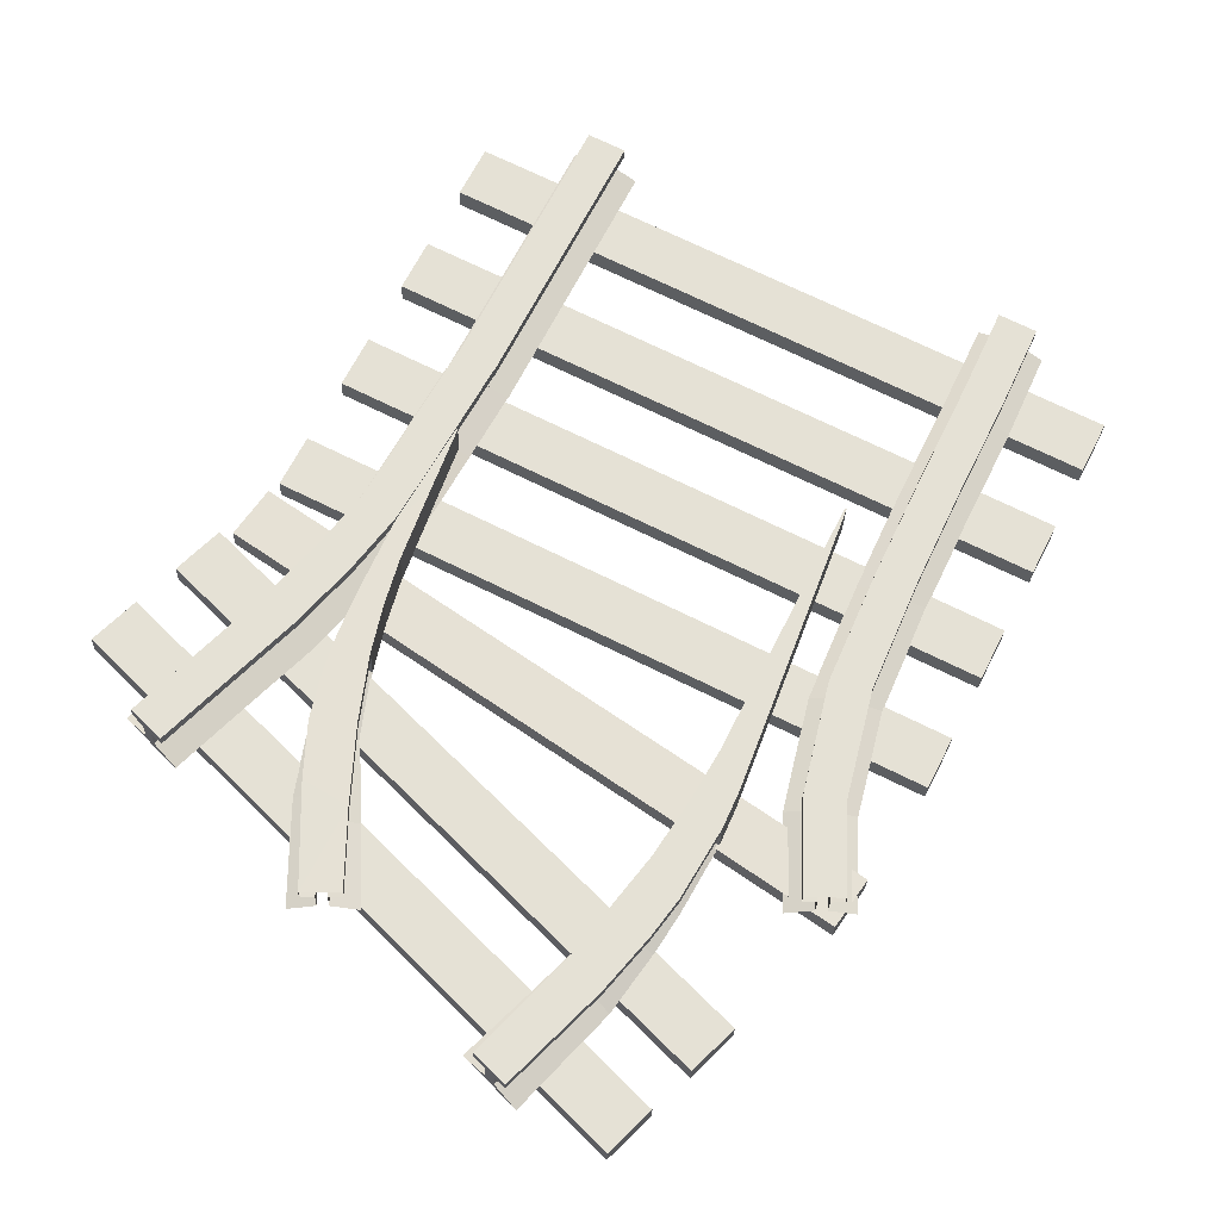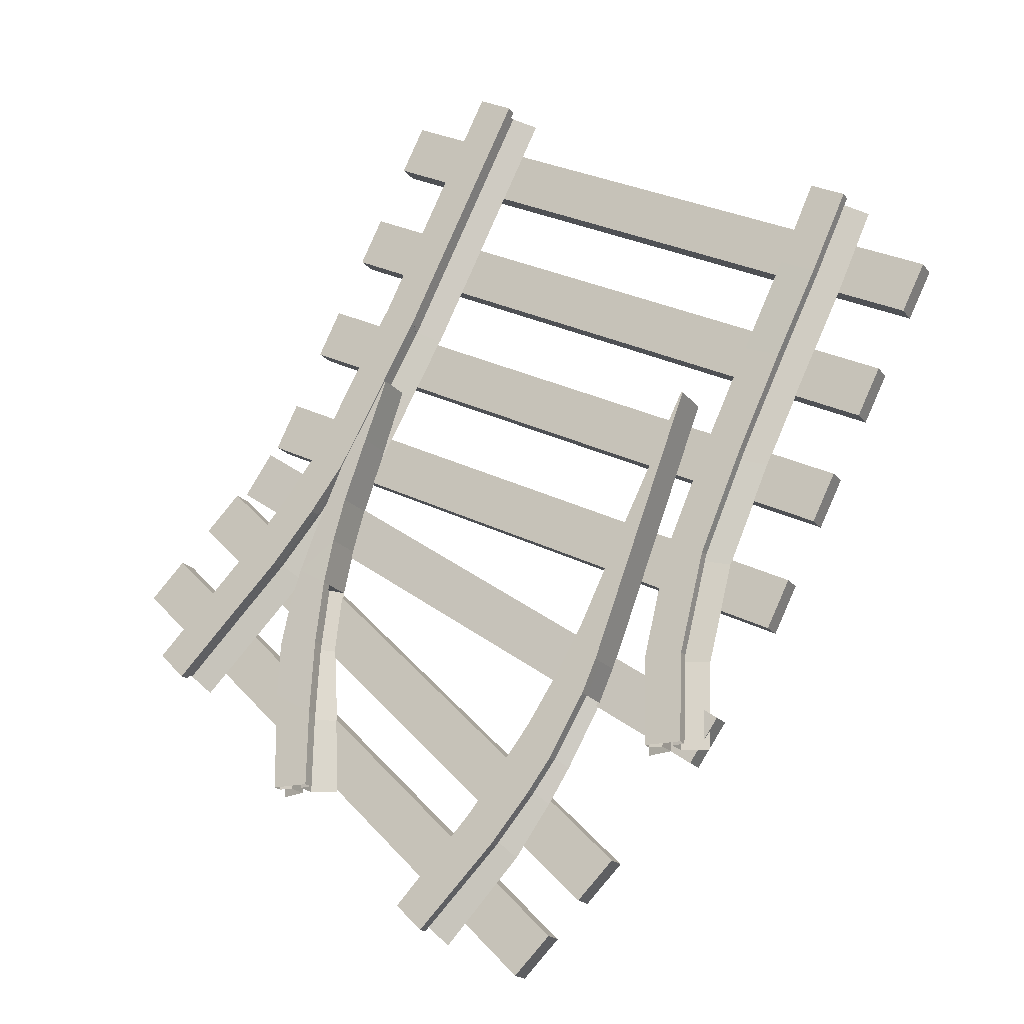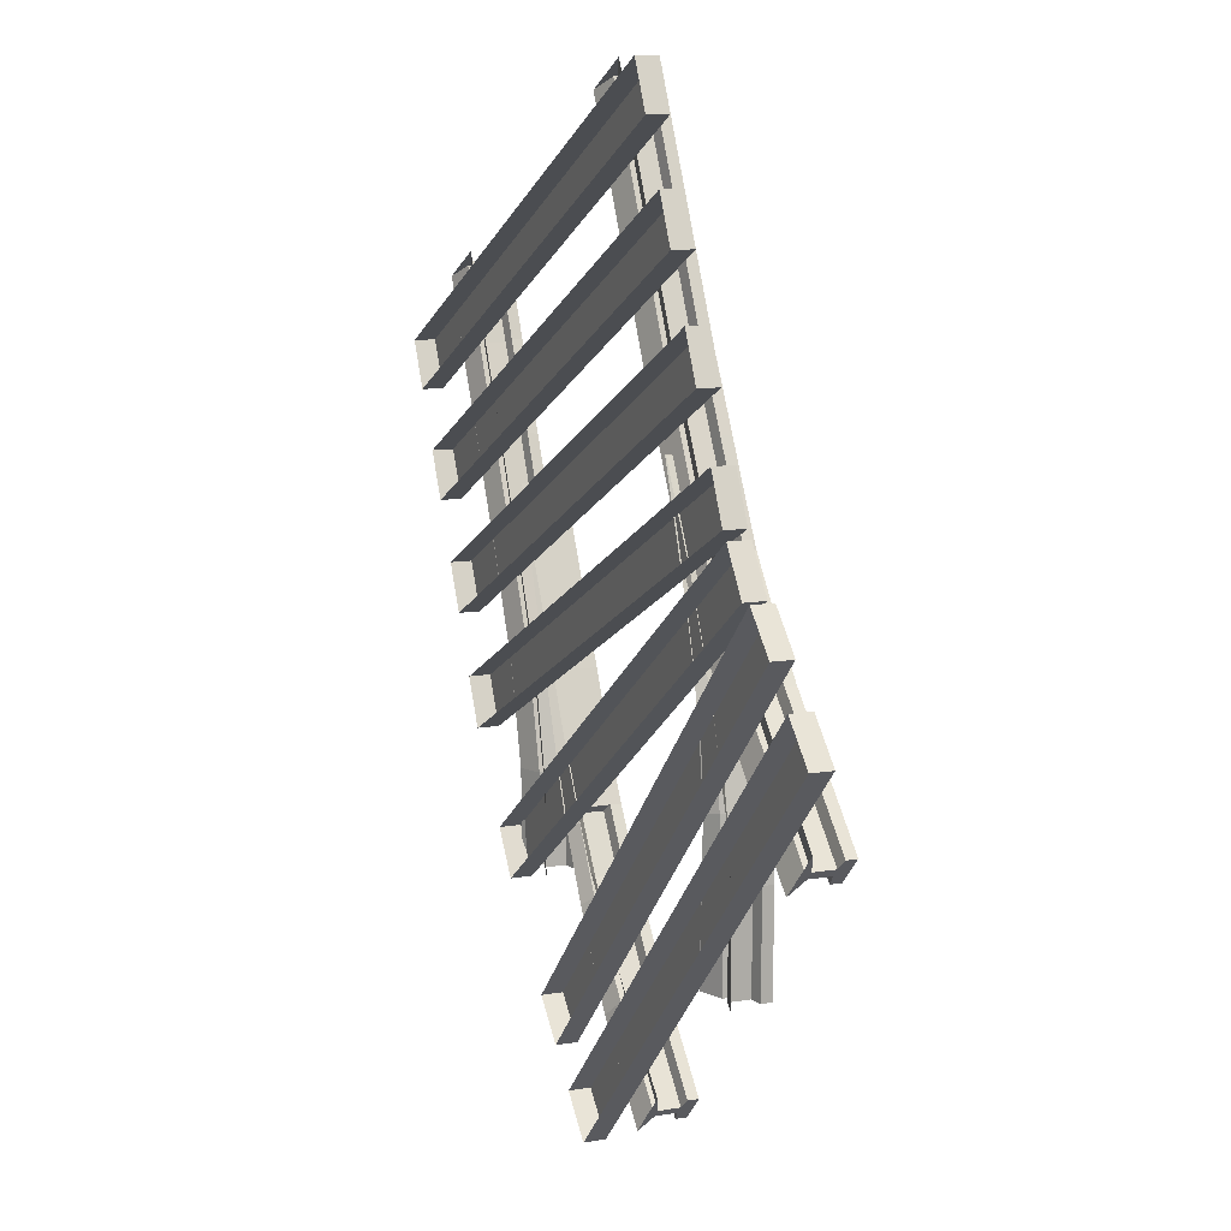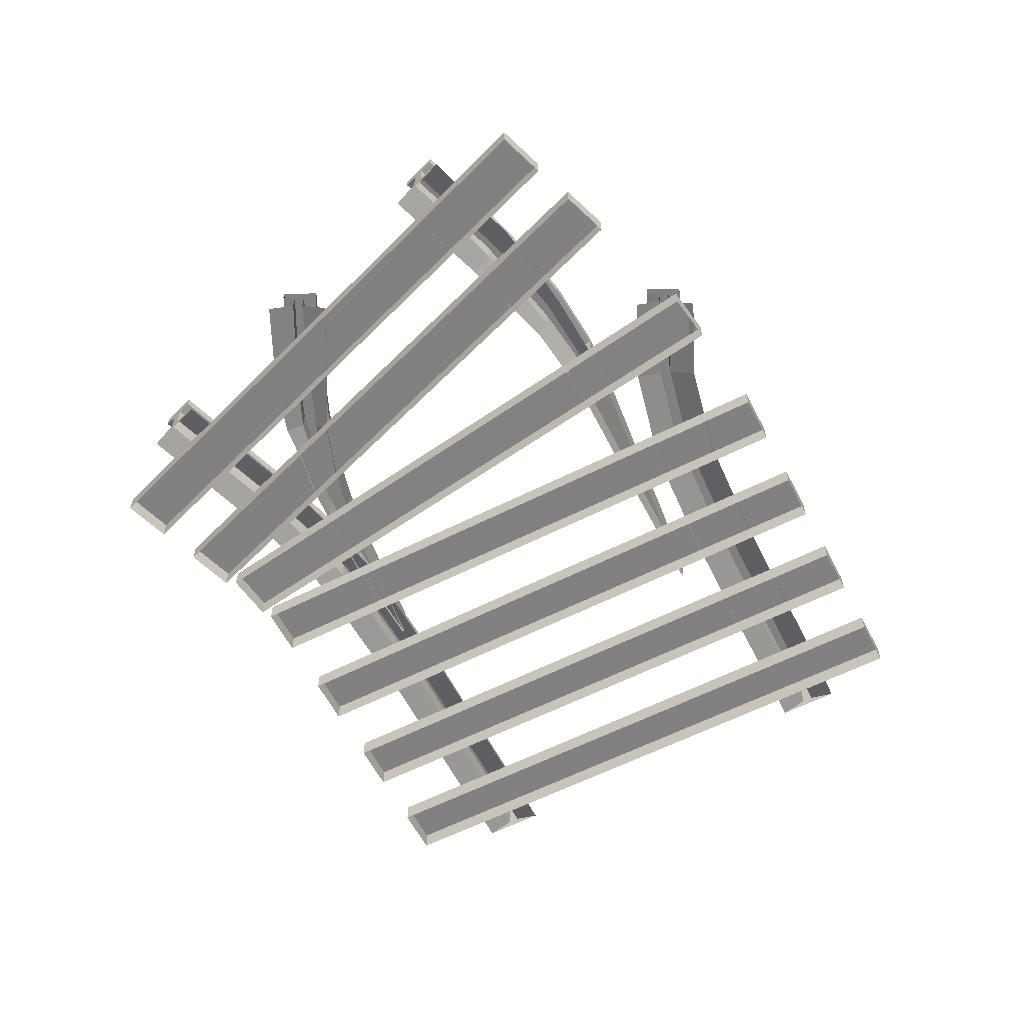
<metadata>
{"format":"obj","ext":"obj","renderer":"f3d","projection":"perspective","resolution":1024,"background":"white","views":[{"elev":-24.4,"azim":178.2,"up":"+Z"},{"elev":-19.3,"azim":-154.0,"up":"+Z"},{"elev":11.5,"azim":67.9,"up":"+Z"},{"elev":-60.4,"azim":-179.2,"up":"+Y"}]}
</metadata>
<code>
o dtrack_sy_30.stockrails_Cube.031
v -0.4125 -0.46 -0.4992
v -0.868 -0.46 0.8168
v -1.001 -0.46 0.7507
v -0.5607 -0.46 -0.5003
v -0.4743 -0.44 -0.4997
v -0.9232 -0.44 0.7893
v -0.9453 -0.44 0.7783
v -0.499 -0.44 -0.4999
v -0.4743 -0.39 -0.4997
v -0.9232 -0.39 0.7893
v -0.9453 -0.39 0.7783
v -0.499 -0.39 -0.4999
v -0.973 -0.385 0.7645
v -0.5299 -0.385 -0.5001
v -0.4434 -0.385 -0.4994
v -0.8956 -0.385 0.8031
v -0.973 -0.36 0.7645
v -0.5299 -0.36 -0.5001
v -0.4434 -0.36 -0.4994
v -0.8956 -0.36 0.8031
v -0.418 -0.46 -0.2878
v -0.4765 -0.4602 -0.03978
v -0.582 -0.4604 0.2103
v -0.6868 -0.4602 0.4389
v -0.7842 -0.46 0.6398
v -0.9192 -0.46 0.5688
v -0.8254 -0.4603 0.3753
v -0.7248 -0.4604 0.1627
v -0.6258 -0.4603 -0.0677
v -0.5682 -0.46 -0.2961
v -0.4804 -0.44 -0.2913
v -0.5383 -0.4402 -0.05096
v -0.641 -0.4404 0.1943
v -0.7434 -0.4402 0.4177
v -0.8397 -0.44 0.6132
v -0.8637 -0.44 0.5951
v -0.7689 -0.4403 0.3961
v -0.6658 -0.4404 0.1784
v -0.564 -0.4402 -0.05658
v -0.5057 -0.44 -0.2926
v -0.4804 -0.39 -0.2913
v -0.5384 -0.3902 -0.05095
v -0.641 -0.3904 0.1943
v -0.7434 -0.3902 0.4177
v -0.8397 -0.39 0.6132
v -0.8635 -0.39 0.5964
v -0.7683 -0.3903 0.4
v -0.6655 -0.3904 0.1807
v -0.5638 -0.3902 -0.05721
v -0.5057 -0.39 -0.2926
v -0.8907 -0.385 0.5848
v -0.7961 -0.3852 0.3905
v -0.6949 -0.3854 0.174
v -0.5947 -0.3852 -0.06172
v -0.5369 -0.385 -0.2944
v -0.4493 -0.385 -0.2895
v -0.5077 -0.3852 -0.04638
v -0.6116 -0.3854 0.2012
v -0.7157 -0.3852 0.4267
v -0.8129 -0.385 0.6228
v -0.8907 -0.36 0.5848
v -0.7961 -0.3602 0.3905
v -0.6949 -0.3604 0.174
v -0.5945 -0.3602 -0.06174
v -0.5368 -0.36 -0.2944
v -0.4494 -0.36 -0.2895
v -0.5078 -0.3602 -0.04487
v -0.6121 -0.3604 0.1977
v -0.7164 -0.3602 0.4211
v -0.8128 -0.36 0.6225
v 0.5951 -0.39 0.1116
v 0.7166 -0.39 -0.01026
v 0.6982 -0.39 -0.02778
v 0.5755 -0.39 0.09476
v 0.471 -0.39 0.2154
v 0.3912 -0.39 0.3204
v 0.3344 -0.39 0.4203
v 0.2757 -0.39 0.5269
v 0.1425 -0.46 0.64
v 0.7914 -0.46 -0.2084
v 0.8962 -0.46 -0.1035
v 0.2744 -0.46 0.7088
v 0.1975 -0.44 0.6686
v 0.8351 -0.44 -0.1647
v 0.8526 -0.44 -0.1472
v 0.2195 -0.44 0.6801
v 0.1975 -0.39 0.6686
v 0.8351 -0.39 -0.1647
v 0.8526 -0.39 -0.1472
v 0.2195 -0.39 0.6802
v 0.8744 -0.385 -0.1254
v 0.2469 -0.385 0.6944
v 0.17 -0.385 0.6543
v 0.8133 -0.385 -0.1865
v 0.8744 -0.36 -0.1254
v 0.2469 -0.36 0.6944
v 0.17 -0.36 0.6543
v 0.8133 -0.36 -0.1865
v 0.5082 2.379 -0.4916
v 0.2975 -0.44 0.5389
v 0.3557 -0.44 0.4332
v 0.4121 -0.44 0.3344
v 0.4914 -0.44 0.2308
v 0.595 -0.44 0.1115
v 0.7166 -0.44 -0.01027
v 0.6987 -0.44 -0.02744
v 0.5761 -0.44 0.09515
v 0.4716 -0.44 0.2157
v 0.3916 -0.44 0.3206
v 0.3345 -0.44 0.4203
v 0.2757 -0.44 0.5269
v 0.3519 -0.46 0.569
v 0.4087 -0.46 0.4652
v 0.4635 -0.46 0.3688
v 0.5408 -0.46 0.2684
v 0.308 -0.36 0.4043
v 0.2485 -0.36 0.5118
v 0.3247 -0.36 0.554
v 0.3822 -0.36 0.4492
v 0.4378 -0.36 0.3516
v 0.5161 -0.36 0.2496
v 0.6184 -0.36 0.1317
v 0.7387 -0.36 0.011
v -0.13 -0.46 1.185
v 0.1425 -0.46 0.6382
v 0.2751 -0.46 0.7044
v 0.00265 -0.46 1.251
v -0.07474 -0.44 1.212
v 0.1978 -0.44 0.6658
v 0.2199 -0.44 0.6768
v -0.05263 -0.44 1.223
v -0.07474 -0.39 1.212
v 0.1978 -0.39 0.6658
v 0.2199 -0.39 0.6768
v -0.05263 -0.39 1.223
v 0.2475 -0.385 0.6906
v -0.02499 -0.385 1.237
v -0.1024 -0.385 1.199
v 0.1701 -0.385 0.652
v 0.2475 -0.36 0.6906
v -0.02499 -0.36 1.237
v -0.1024 -0.36 1.199
v 0.1701 -0.36 0.652
v 0.6421 -0.46 0.1523
v 0.7612 -0.46 0.03256
v 0.6541 -0.46 -0.07022
v 0.529 -0.46 0.05438
v 0.4222 -0.46 0.1782
v 0.3403 -0.46 0.2861
v 0.2815 -0.46 0.3883
v 0.2213 -0.46 0.4968
v 0.6764 -0.385 -0.04882
v 0.5526 -0.385 0.07488
v 0.4469 -0.385 0.197
v 0.3659 -0.385 0.3034
v 0.308 -0.385 0.4043
v 0.2485 -0.385 0.5119
v 0.3247 -0.385 0.554
v 0.3821 -0.385 0.4491
v 0.4375 -0.385 0.3514
v 0.5155 -0.385 0.2492
v 0.6179 -0.385 0.1314
v 0.7384 -0.385 0.01075
v 0.2975 -0.39 0.539
v 0.3557 -0.39 0.4332
v 0.4121 -0.39 0.3344
v 0.4914 -0.39 0.2308
v 0.6764 -0.36 -0.04883
v 0.5526 -0.36 0.07477
v 0.4469 -0.36 0.197
v 0.3659 -0.36 0.3034
f 36 7 11 46
f 25 35 6 2
f 2 6 7 3
f 30 40 8 4
f 35 45 10 6
f 7 6 10 11
f 46 11 13 51
f 41 9 15 56
f 51 13 17 61
f 56 15 19 66
f 65 66 19 18
f 10 16 20 17 13 11
f 17 20 70 61
f 61 70 69 62
f 62 69 68 63
f 63 68 67 64
f 64 67 66 65
f 16 60 70 20
f 60 59 69 70
f 59 58 68 69
f 58 57 67 68
f 57 56 66 67
f 14 55 65 18
f 55 54 64 65
f 54 53 63 64
f 53 52 62 63
f 52 51 61 62
f 10 45 60 16
f 45 44 59 60
f 44 43 58 59
f 43 42 57 58
f 42 41 56 57
f 12 50 55 14
f 50 49 54 55
f 49 48 53 54
f 48 47 52 53
f 47 46 51 52
f 5 9 41 31
f 31 41 42 32
f 32 42 43 33
f 33 43 44 34
f 34 44 45 35
f 3 7 36 26
f 26 36 37 27
f 27 37 38 28
f 28 38 39 29
f 29 39 40 30
f 1 5 31 21
f 21 31 32 22
f 22 32 33 23
f 23 33 34 24
f 24 34 35 25
f 8 40 50 12
f 40 39 49 50
f 39 38 48 49
f 38 37 47 48
f 37 36 46 47
f 159 160 120 119
f 92 158 118 96
f 160 161 121 120
f 158 159 119 118
f 105 85 89 72
f 146 106 84 80
f 80 84 85 81
f 112 100 86 82
f 83 79 82 86
f 90 87 83 86
f 106 73 88 84
f 85 84 88 89
f 72 89 91 163
f 78 87 93 157
f 163 91 95 123
f 157 93 97 117
f 118 117 97 96
f 87 90 92 96 97 93
f 88 94 98 95 91 89
f 155 156 116 171
f 153 154 170 169
f 156 157 117 116
f 154 155 171 170
f 94 152 168 98
f 120 171 116 119
f 152 153 169 168
f 119 116 117 118
f 165 166 160 159
f 83 87 78 111
f 167 71 162 161
f 166 167 161 160
f 71 72 163 162
f 131 130 134 135
f 124 128 129 125
f 125 129 130 126
f 126 130 131 127
f 128 124 127 131
f 135 132 128 131
f 128 132 133 129
f 130 129 133 134
f 135 134 136 137
f 133 132 138 139
f 137 136 140 141
f 139 138 142 143
f 140 143 142 141
f 132 135 137 141 142 138
f 133 139 143 140 136 134
f 122 169 170 121
f 95 98 168 123
f 121 170 171 120
f 123 168 169 122
f 77 78 157 156
f 90 164 158 92
f 76 77 156 155
f 75 76 155 154
f 164 165 159 158
f 88 73 152 94
f 73 74 153 152
f 162 163 123 122
f 161 162 122 121
f 74 75 154 153
f 104 105 72 71
f 100 101 165 164
f 103 104 71 167
f 86 100 164 90
f 147 107 106 146
f 148 108 107 147
f 102 103 167 166
f 101 102 166 165
f 144 104 103 115
f 149 109 108 148
f 151 111 110 150
f 79 83 111 151
f 150 110 109 149
f 114 102 101 113
f 113 101 100 112
f 115 103 102 114
f 108 75 74 107
f 145 105 104 144
f 109 76 75 108
f 110 77 76 109
f 111 78 77 110
f 81 85 105 145
f 107 74 73 106
o dtrack_sy_30.blades_l_BezierCurve.012
v 0.2488 -0.3637 0.5109
v 0.3644 -0.3626 0.3048
v 0.4381 -0.3618 0.1387
v 0.4748 -0.3613 0.04573
v 0.5009 -0.3609 -0.03605
v 0.5245 -0.3605 -0.1408
v 0.5315 -0.3602 -0.2677
v 0.5292 -0.36 -0.5
v 0.2441 -0.3637 0.5121
v 0.2992 -0.3633 0.3642
v 0.3541 -0.3627 0.2137
v 0.3838 -0.3622 0.1109
v 0.4074 -0.3617 0.004971
v 0.4277 -0.3611 -0.1451
v 0.4388 -0.3605 -0.3218
v 0.4432 -0.3601 -0.5
v 0.4381 -0.3868 0.1387
v 0.5009 -0.3859 -0.03605
v 0.2441 -0.3887 0.5121
v 0.2992 -0.3883 0.3642
v 0.3541 -0.3877 0.2137
v 0.3838 -0.3872 0.1109
v 0.4432 -0.3851 -0.5
v 0.4457 -0.3915 0.03535
v 0.4711 -0.3911 -0.04415
v 0.4938 -0.3907 -0.1451
v 0.5006 -0.3904 -0.2684
v 0.4983 -0.39 -0.5
v 0.4379 -0.3915 0.01041
v 0.4584 -0.3909 -0.1421
v 0.4697 -0.3904 -0.3205
v 0.4741 -0.39 -0.5
v 0.2488 -0.3887 0.5109
v 0.3644 -0.3877 0.3048
v 0.4748 -0.3863 0.04573
v 0.5245 -0.3855 -0.1408
v 0.5315 -0.3852 -0.2677
v 0.5292 -0.385 -0.5
v 0.4074 -0.3867 0.004971
v 0.4277 -0.3861 -0.1451
v 0.4388 -0.3855 -0.3218
v 0.4457 -0.4415 0.03535
v 0.4711 -0.4411 -0.04415
v 0.4938 -0.4407 -0.1451
v 0.5006 -0.4404 -0.2684
v 0.4983 -0.44 -0.5
v 0.4379 -0.4415 0.01041
v 0.4584 -0.4409 -0.1421
v 0.4741 -0.44 -0.5
v 0.4584 -0.4609 -0.1421
v 0.4123 -0.4601 -0.5015
v 0.4183 -0.4606 -0.3225
v 0.4697 -0.4404 -0.3205
v 0.4697 -0.4604 -0.3205
v 0.4277 -0.4611 -0.1447
v 0.4074 -0.4617 0.004971
v 0.5601 -0.46 -0.5006
v 0.5567 -0.4602 -0.2674
v 0.4748 -0.4613 0.04573
v 0.4991 -0.4609 -0.03681
v 0.5359 -0.4605 -0.1399
v 0.2488 -0.4637 0.5109
v 0.3644 -0.4627 0.3048
v 0.4381 -0.4618 0.1387
v 0.2441 -0.4637 0.5121
v 0.2992 -0.4633 0.3642
v 0.3541 -0.4627 0.2137
v 0.3838 -0.4622 0.1109
v -0.5565 -0.36 0.3387
v -0.3736 -0.36 -0.1511
v -0.3245 -0.36 -0.2821
v -0.2902 -0.36 -0.3599
v -0.2058 -0.3601 -0.5046
v -0.1495 -0.3601 -0.5807
v -0.05679 -0.3601 -0.6904
v 0.1256 -0.36 -0.8746
v -0.5529 -0.36 0.34
v -0.3668 -0.36 -0.03522
v -0.2911 -0.3601 -0.1913
v -0.2283 -0.3601 -0.3014
v -0.1513 -0.3602 -0.4195
v -0.001149 -0.3602 -0.6129
v 0.1867 -0.36 -0.8135
v -0.3245 -0.39 -0.2821
v -0.2902 -0.385 -0.3599
v -0.3668 -0.39 -0.03522
v -0.00115 -0.3852 -0.6129
v -0.264 -0.3901 -0.3426
v -0.1812 -0.3901 -0.4848
v -0.1263 -0.3901 -0.5594
v -0.03458 -0.3901 -0.6683
v 0.1474 -0.39 -0.8528
v -0.2531 -0.3901 -0.3206
v -0.175 -0.3901 -0.4401
v -0.02375 -0.3901 -0.6344
v 0.1649 -0.39 -0.8353
v -0.5565 -0.39 0.3387
v -0.3736 -0.39 -0.1511
v -0.2058 -0.3851 -0.5046
v -0.1495 -0.3851 -0.5807
v -0.05679 -0.3851 -0.6904
v 0.1256 -0.385 -0.8746
v -0.5529 -0.39 0.34
v -0.2911 -0.3901 -0.1913
v -0.2283 -0.3851 -0.3014
v -0.1513 -0.3852 -0.4195
v 0.1867 -0.385 -0.8135
v -0.3668 -0.46 -0.03522
v -0.2284 -0.4601 -0.3013
v -0.5565 -0.46 0.3387
v -0.3736 -0.46 -0.1511
v -0.5529 -0.46 0.34
v -0.2911 -0.4601 -0.1913
v -0.3245 -0.46 -0.2821
v -0.2641 -0.4401 -0.3426
v -0.1813 -0.4401 -0.4848
v -0.1263 -0.4401 -0.5594
v -0.0346 -0.4401 -0.6683
v 0.1474 -0.44 -0.8528
v -0.2532 -0.4401 -0.3206
v -0.1751 -0.4401 -0.4401
v -0.02376 -0.4401 -0.6344
v 0.1649 -0.44 -0.8353
v 0.1474 -0.46 -0.8528
v 0.1649 -0.46 -0.8353
v 0.2087 -0.46 -0.7917
v 0.01377 -0.4602 -0.5984
v -0.1515 -0.4602 -0.4193
v -0.07285 -0.4601 -0.7065
v 0.1046 -0.46 -0.8973
v -0.1572 -0.4601 -0.5879
v -0.2901 -0.46 -0.3607
v -0.2086 -0.4601 -0.507
f 183 182 174
f 180 181 191 190
f 173 172 204 205
f 181 182 192 191
f 174 173 205 188
f 182 183 193 192
f 175 174 188 206
f 183 184 210 193
f 176 175 206 189
f 184 185 211 210
f 177 176 189 207
f 185 186 212 211
f 178 177 207 208
f 186 187 194 212
f 179 178 208 209
f 172 180 190 204
f 178 186 185
f 176 185 184
f 175 184 183
f 179 187 186
f 178 179 186
f 177 178 185
f 176 177 185
f 195 196 189 206
f 196 197 207 189
f 197 198 208 207
f 198 199 209 208
f 204 190 236 233
f 201 200 210 211
f 202 201 211 212
f 203 202 212 194
f 198 197 215 216
f 201 202 224 219
f 199 198 216 217
f 196 195 213 214
f 202 203 220 224
f 197 196 214 215
f 200 201 219 218
f 215 214 231 232
f 175 176 184
f 214 213 230 231
f 174 175 183
f 224 220 222 223
f 181 173 182
f 219 224 223 226
f 218 219 226 227
f 173 174 182
f 217 216 229 228
f 206 230 213 195
f 172 173 181
f 216 215 232 229
f 181 180 172
f 188 205 234 235
f 191 192 238 237
f 206 188 235 230
f 192 193 239 238
f 193 210 227 239
f 205 204 233 234
f 190 191 237 236
f 210 200 218 227
f 242 250 251
f 282 269 268 281
f 276 251 250 275
f 255 242 243 256
f 284 275 276 280
f 251 276 277 252
f 244 270 256 243
f 252 277 258 253
f 245 271 270 244
f 253 258 278 254
f 246 272 271 245
f 240 268 274 248
f 247 273 272 246
f 254 278 273 247
f 259 256 270 260
f 260 270 271 261
f 261 271 272 262
f 262 272 273 263
f 265 277 276 264
f 266 258 277 265
f 267 278 258 266
f 263 273 278 267
f 274 283 279 257
f 268 240 241 269
f 257 249 248 274
f 269 241 242 255
f 275 250 249 257
f 279 257 275 284
f 255 285 303 256
f 267 294 290 263
f 261 288 287 260
f 265 292 293 266
f 262 289 288 261
f 266 293 294 267
f 263 290 289 262
f 260 287 286 259
f 264 291 292 265
f 289 300 302 288
f 294 297 296
f 290 301 300 289
f 287 304 303 286
f 294 296 295 290
f 293 298 297 294
f 292 299 298 293
f 291 280 299 292
f 295 301 290
f 240 248 249
f 288 302 304 287
f 280 291 264 276
f 286 303 256 259
f 240 249 241
f 241 250 242
f 249 250 241
f 242 251 243
f 243 252 244
f 244 252 245
f 245 253 246
f 246 254 247
f 246 253 254
f 243 251 252
f 245 252 253
f 255 269 282 285
f 268 281 283 274
l 209 194
o dtrack_sy_30.sleepers_Cube.038
v 0.2019 -0.51 1.256
v -1.125 -0.51 0.5947
v -1.071 -0.51 0.4873
v 0.2555 -0.51 1.149
v 0.2019 -0.46 1.256
v -1.125 -0.46 0.5947
v -1.071 -0.46 0.4873
v 0.2555 -0.46 1.149
v 0.3219 -0.51 1.016
v -1.005 -0.51 0.3547
v -0.9512 -0.51 0.2473
v 0.3755 -0.51 0.9087
v 0.3219 -0.46 1.016
v -1.005 -0.46 0.3547
v -0.9512 -0.46 0.2473
v 0.3755 -0.46 0.9087
v 0.4419 -0.51 0.7761
v -0.8847 -0.51 0.1147
v -0.8312 -0.51 0.007266
v 0.4955 -0.51 0.6687
v 0.4419 -0.46 0.7761
v -0.8847 -0.46 0.1147
v -0.8312 -0.46 0.007266
v 0.4955 -0.46 0.6687
v 0.5619 -0.51 0.5361
v -0.7647 -0.51 -0.1253
v -0.7112 -0.51 -0.2327
v 0.6155 -0.51 0.4287
v 0.5619 -0.46 0.5361
v -0.7647 -0.46 -0.1253
v -0.7112 -0.46 -0.2327
v 0.6155 -0.46 0.4287
v 0.6376 -0.5126 0.4123
v -0.5825 -0.5061 -0.4296
v -0.5143 -0.5056 -0.5284
v 0.7057 -0.5121 0.3135
v 0.6377 -0.4626 0.4126
v -0.5824 -0.4561 -0.4293
v -0.5143 -0.4556 -0.5281
v 0.7058 -0.4621 0.3138
v -0.2301 -0.51 -0.8182
v 0.8182 -0.51 0.2301
v 0.7333 -0.51 0.3149
v -0.3149 -0.51 -0.7333
v -0.2301 -0.46 -0.8182
v 0.8182 -0.46 0.2301
v 0.7333 -0.46 0.3149
v -0.3149 -0.46 -0.7333
v -0.06941 -0.51 -0.9788
v 0.9788 -0.51 0.06941
v 0.8939 -0.51 0.1543
v -0.1543 -0.51 -0.8939
v -0.06941 -0.46 -0.9788
v 0.9788 -0.46 0.06941
v 0.8939 -0.46 0.1543
v -0.1543 -0.46 -0.8939
f 309 312 311 310
f 305 309 310 306
f 306 310 311 307
f 307 311 312 308
f 309 305 308 312
f 317 320 319 318
f 313 317 318 314
f 314 318 319 315
f 315 319 320 316
f 317 313 316 320
f 325 328 327 326
f 321 325 326 322
f 322 326 327 323
f 323 327 328 324
f 325 321 324 328
f 333 336 335 334
f 329 333 334 330
f 330 334 335 331
f 331 335 336 332
f 333 329 332 336
f 341 344 343 342
f 337 341 342 338
f 338 342 343 339
f 339 343 344 340
f 341 337 340 344
f 349 352 351 350
f 345 349 350 346
f 346 350 351 347
f 347 351 352 348
f 349 345 348 352
f 357 360 359 358
f 353 357 358 354
f 354 358 359 355
f 355 359 360 356
f 357 353 356 360

</code>
